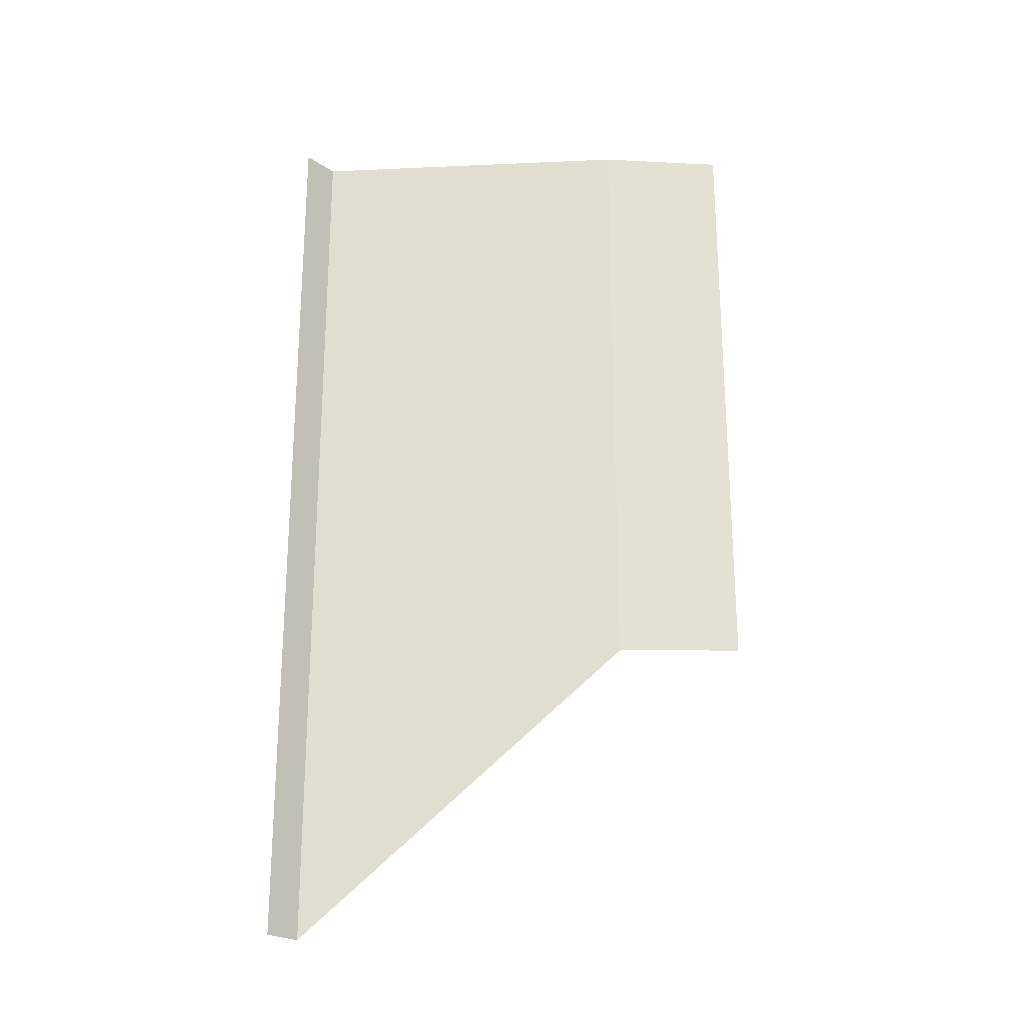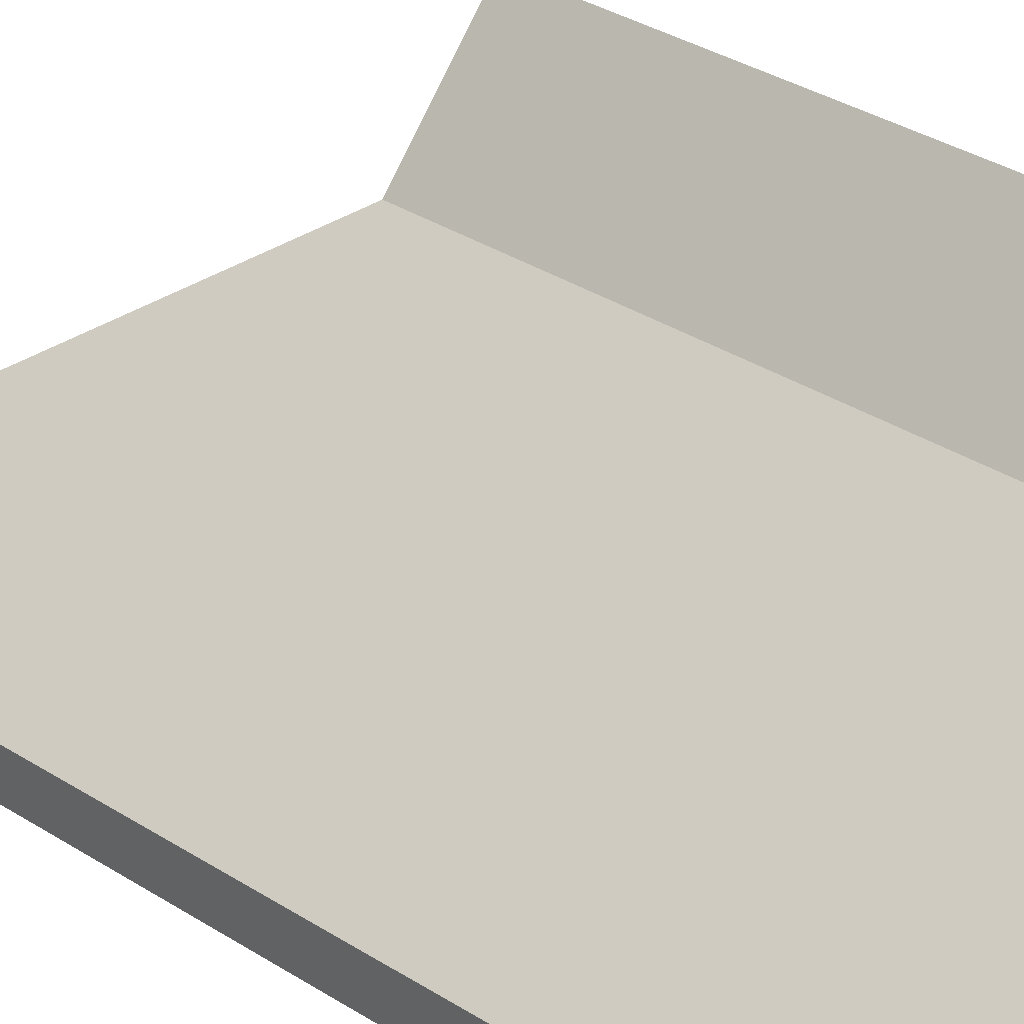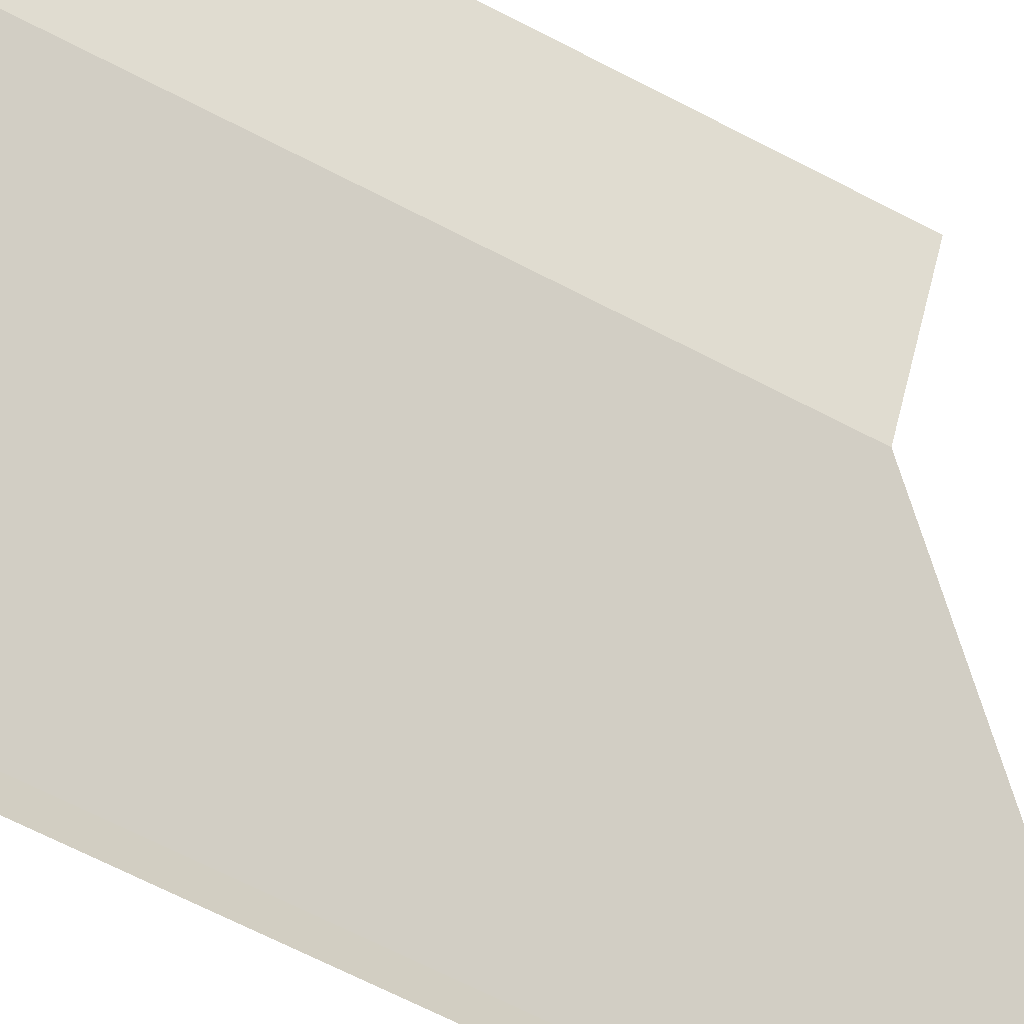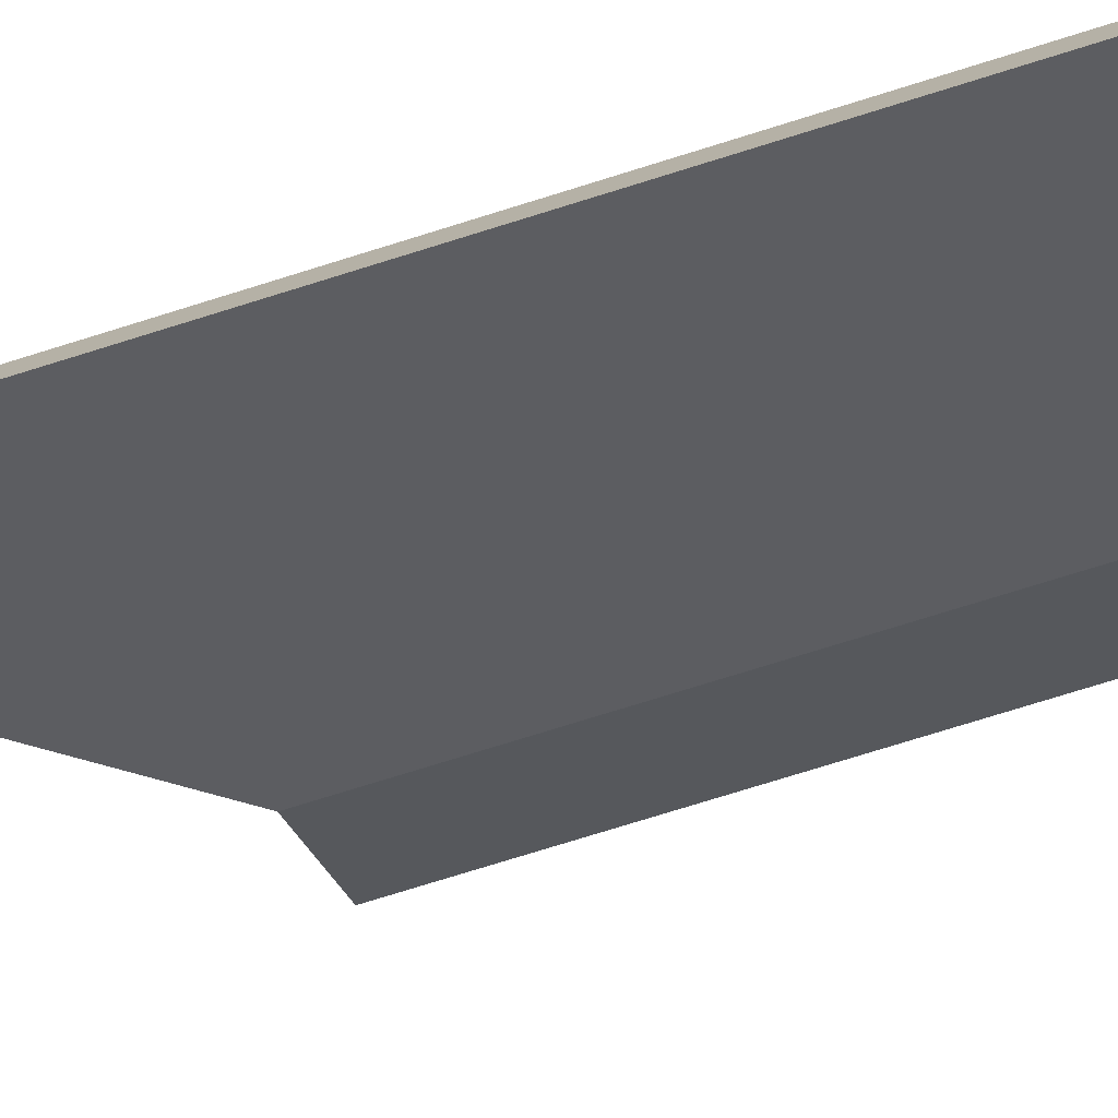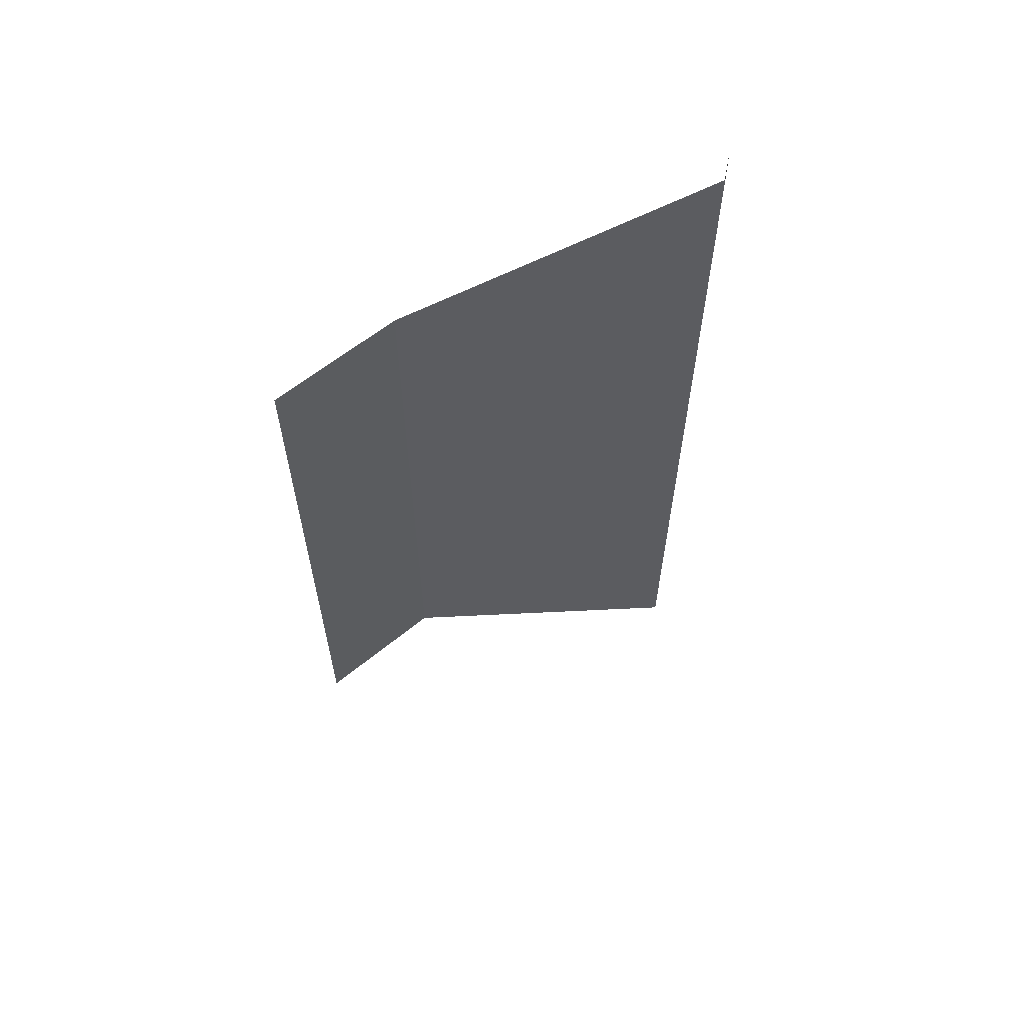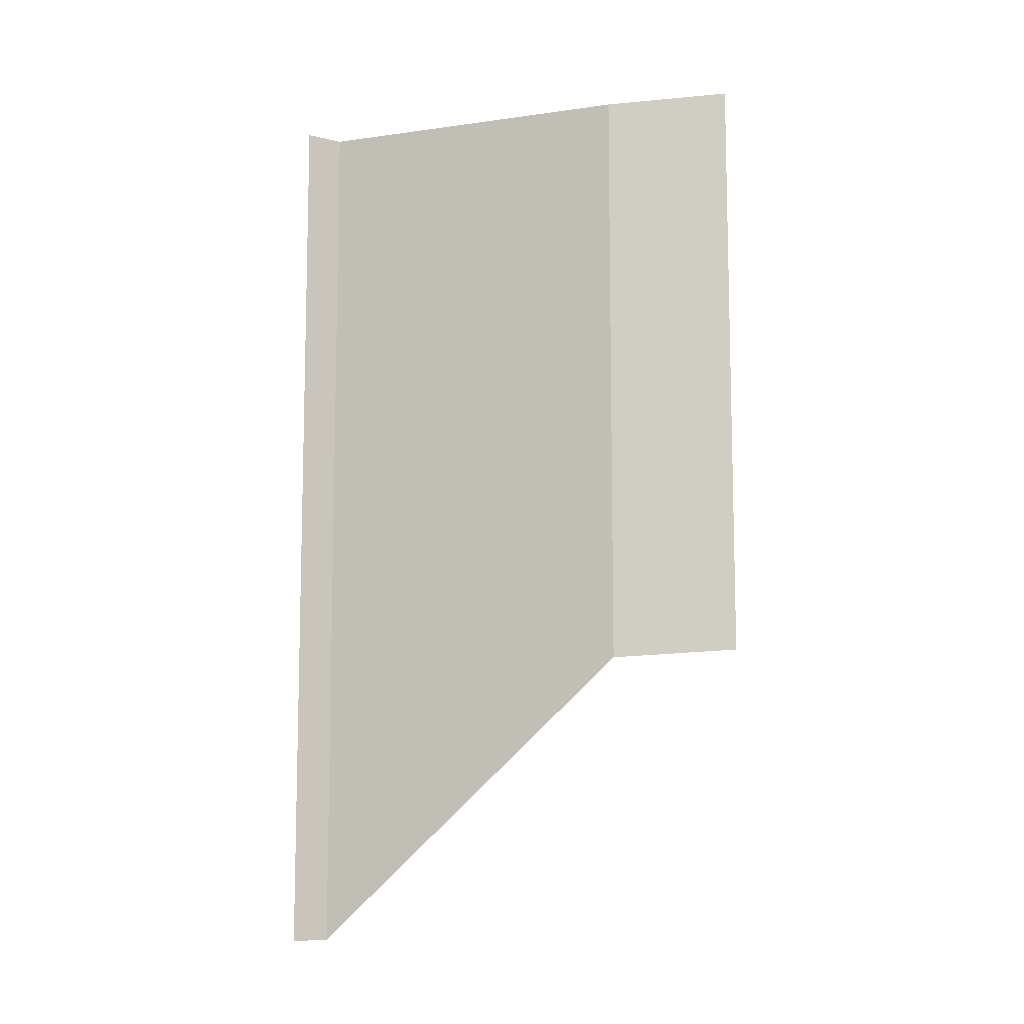
<metadata>
{"format":"obj","ext":"obj","renderer":"f3d","projection":"perspective","resolution":1024,"background":"white","views":[{"elev":-23.7,"azim":41.6,"up":"+Z"},{"elev":34.5,"azim":-49.5,"up":"+Y"},{"elev":-67.3,"azim":62.5,"up":"+Y"},{"elev":-77.0,"azim":-72.8,"up":"+Y"},{"elev":62.2,"azim":-170.0,"up":"+Z"},{"elev":-9.7,"azim":57.4,"up":"+Z"}]}
</metadata>
<code>
g Object93
v 24.93 -27.48 0.4321
v 54.69 -4.787 0.4321
v 54.69 -4.787 -34.53
v 24.93 -27.48 -51.45
v 24.93 -27.48 0.4321
v 54.69 -4.787 0.4321
v 63.93 6.558 1.203
v 63.93 6.558 -33.76
v 54.69 -4.787 -34.53
v 54.69 -4.787 -69.5
v 24.93 -27.48 -103.3
v 63.93 6.558 -68.73
v 54.69 -4.787 -69.5
v 24.93 -31.95 -51.45
v 24.93 -31.95 0.4321
v 24.93 -27.48 0.4321
v 24.93 -27.48 0.4321
v 24.93 -27.48 -51.45
v 24.93 -31.95 -51.45
v 24.93 -31.95 -103.3
v 24.93 -31.95 -51.45
v 24.93 -27.48 -103.3
f 3 1 2
f 5 3 4
f 8 6 7
f 6 8 9
f 10 4 3
f 4 10 11
f 12 9 8
f 9 12 13
f 16 14 15
f 19 17 18
f 18 20 21
f 20 18 22

</code>
